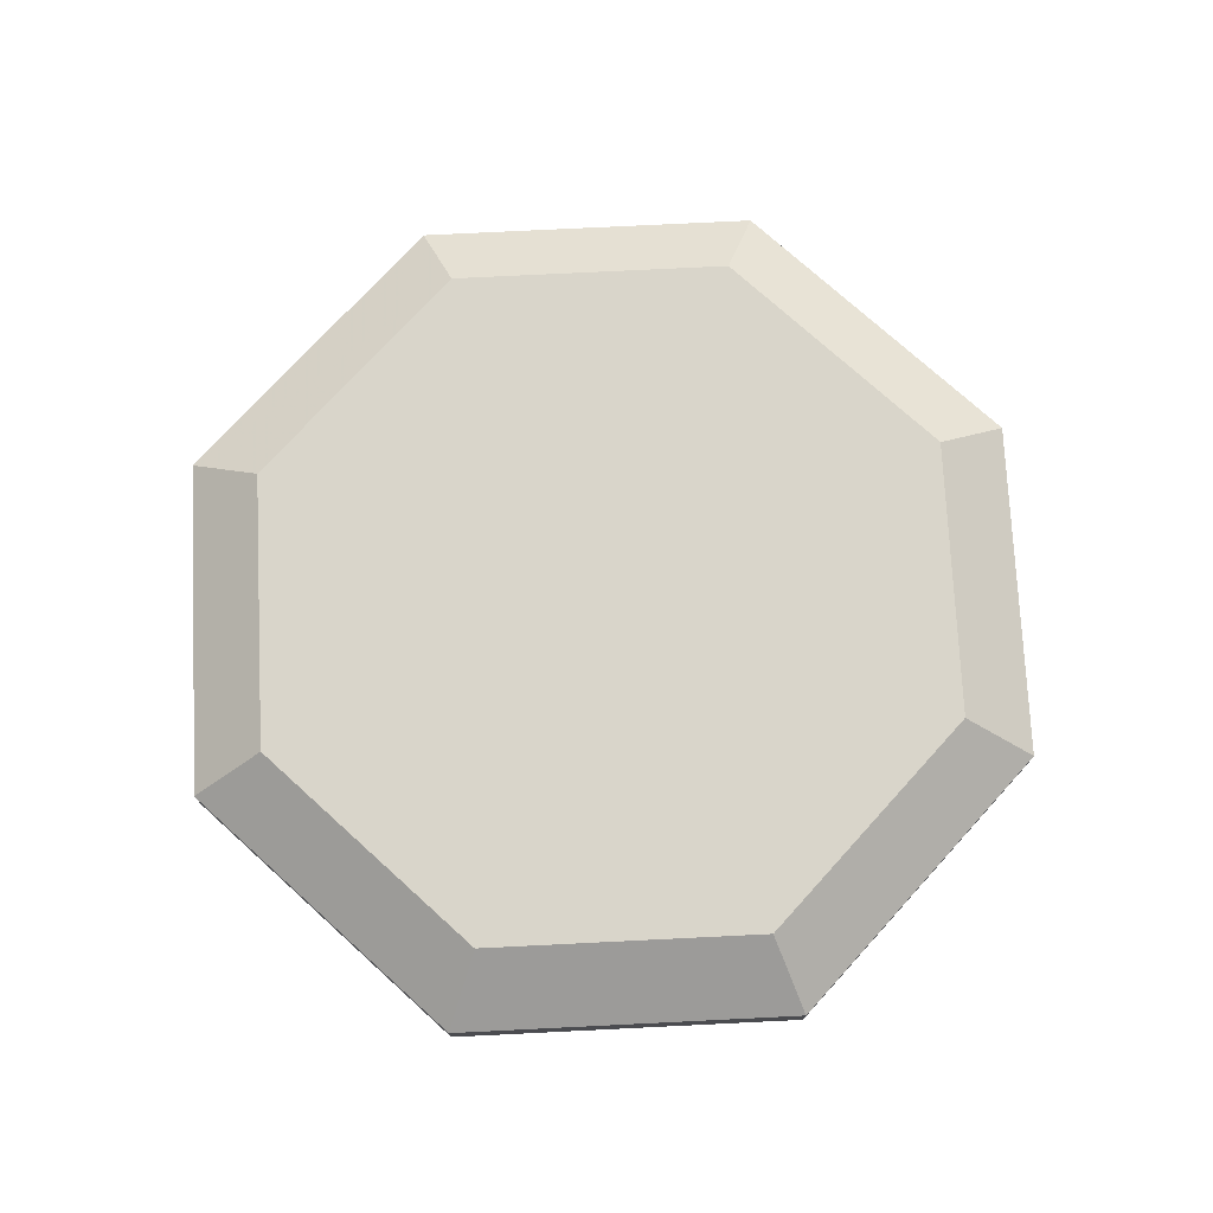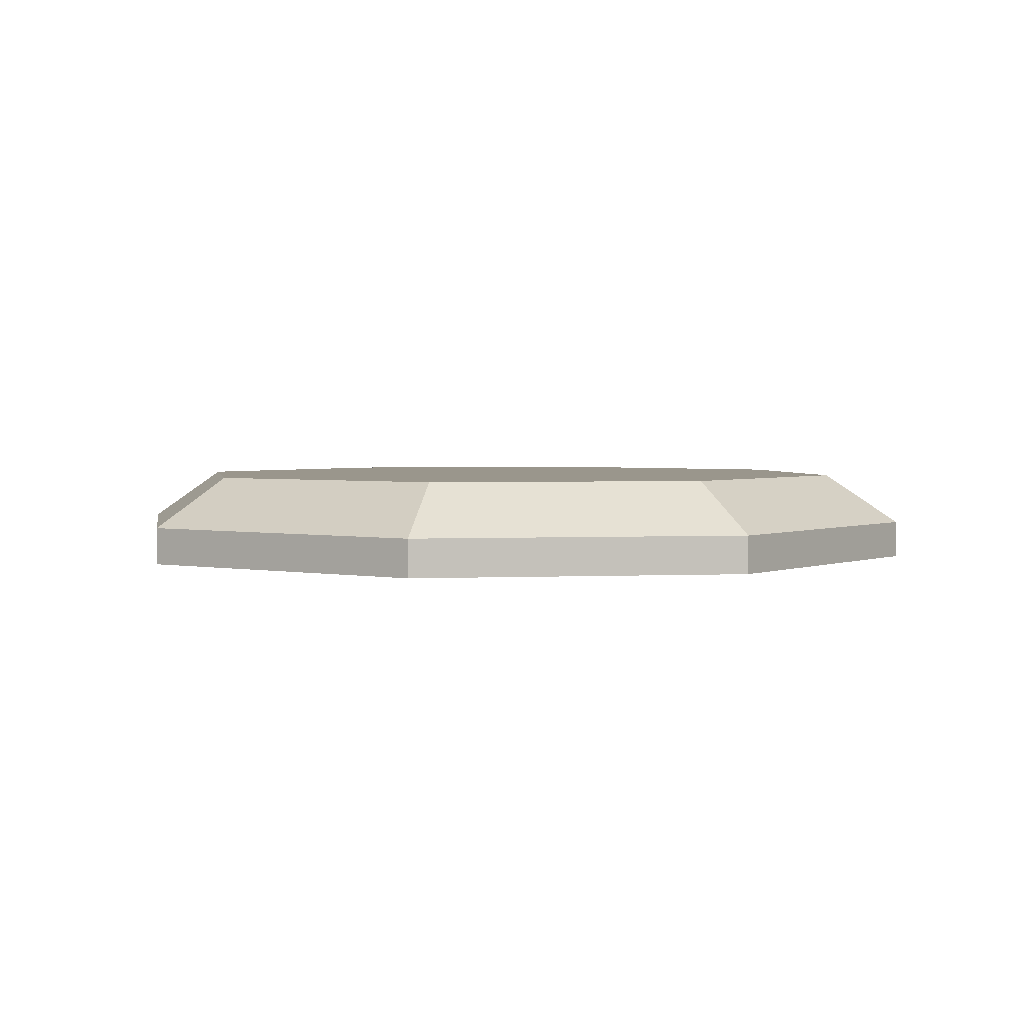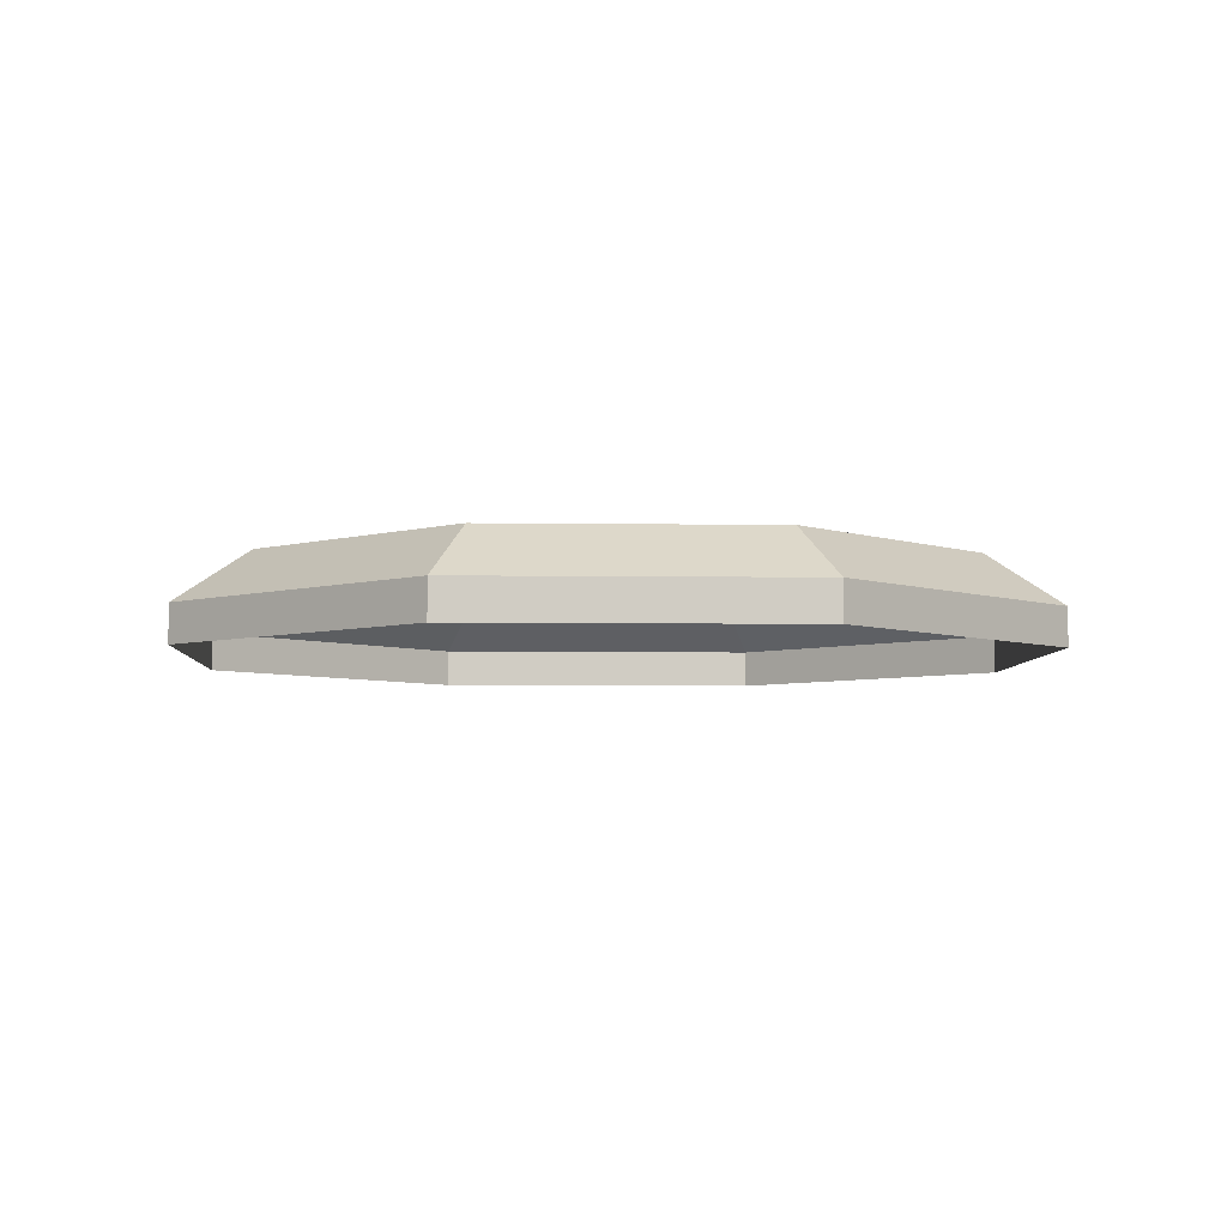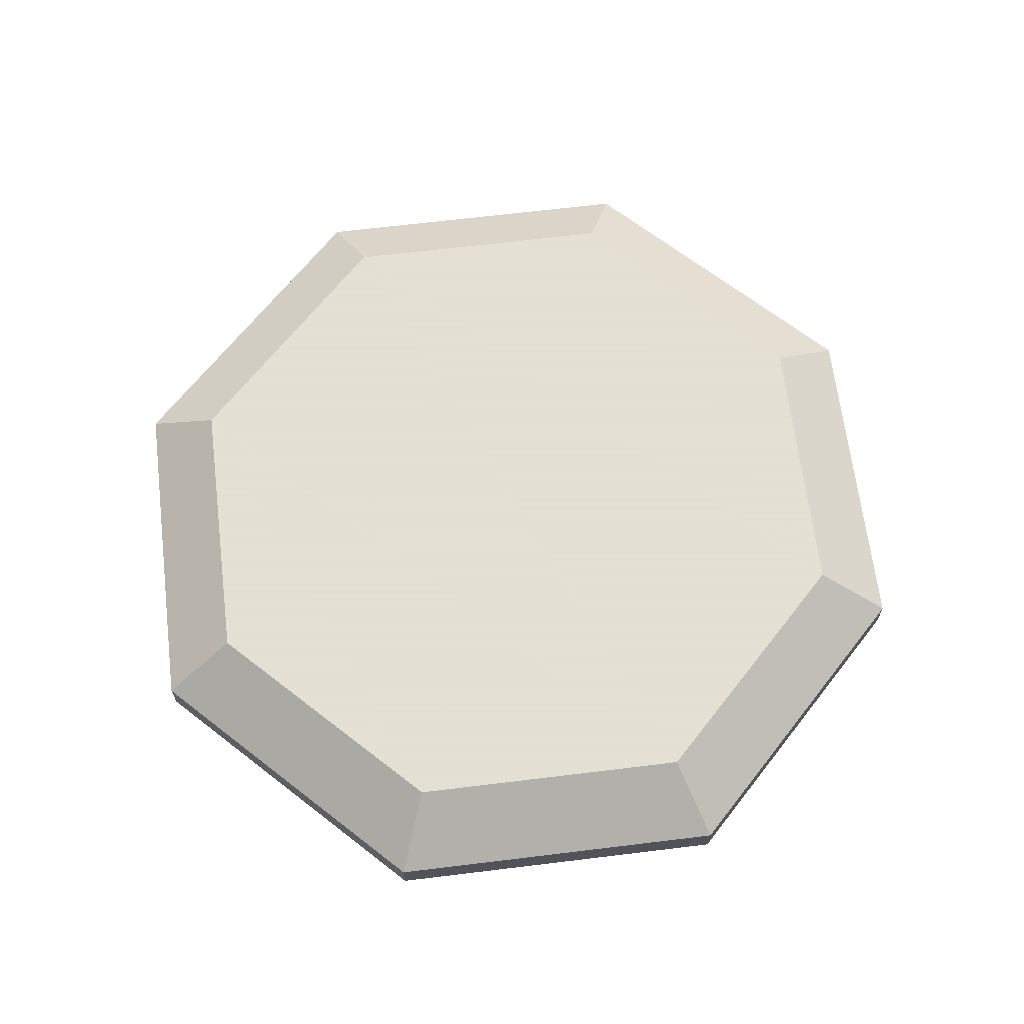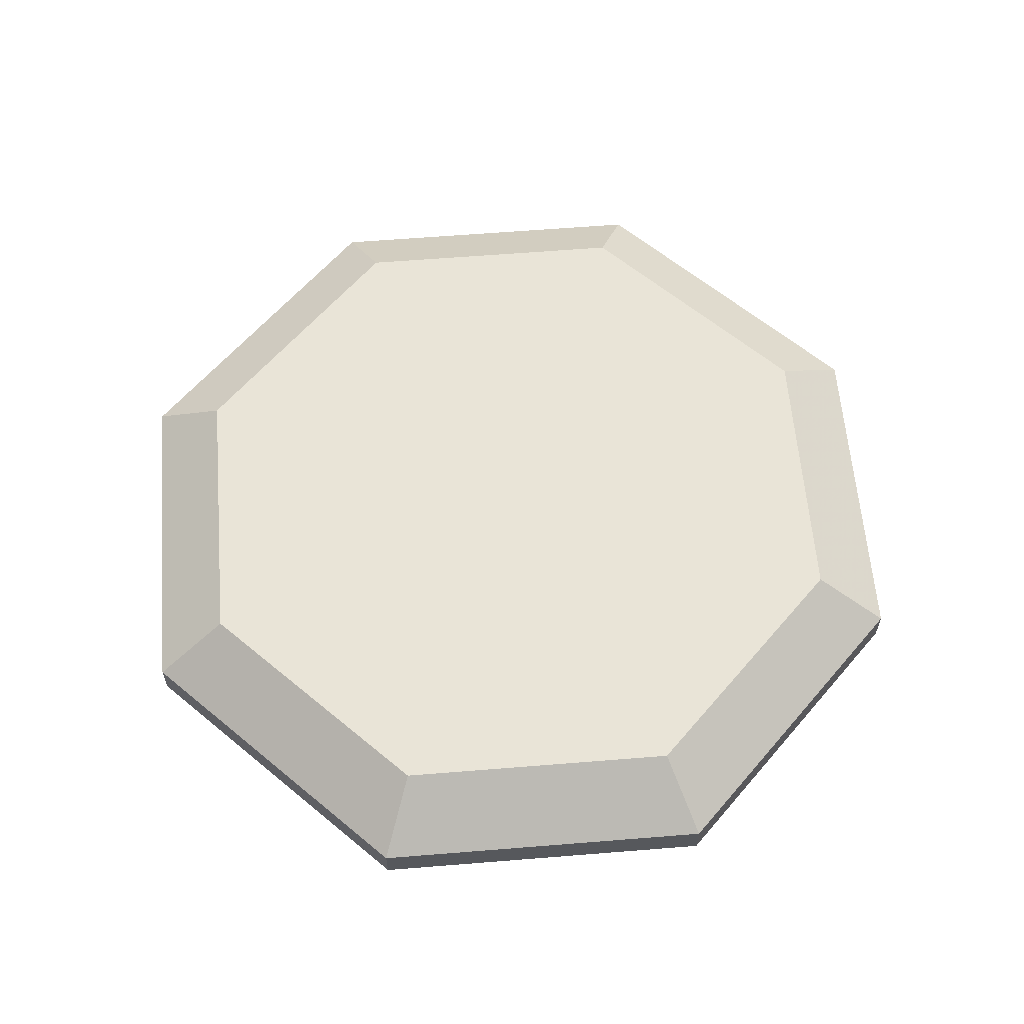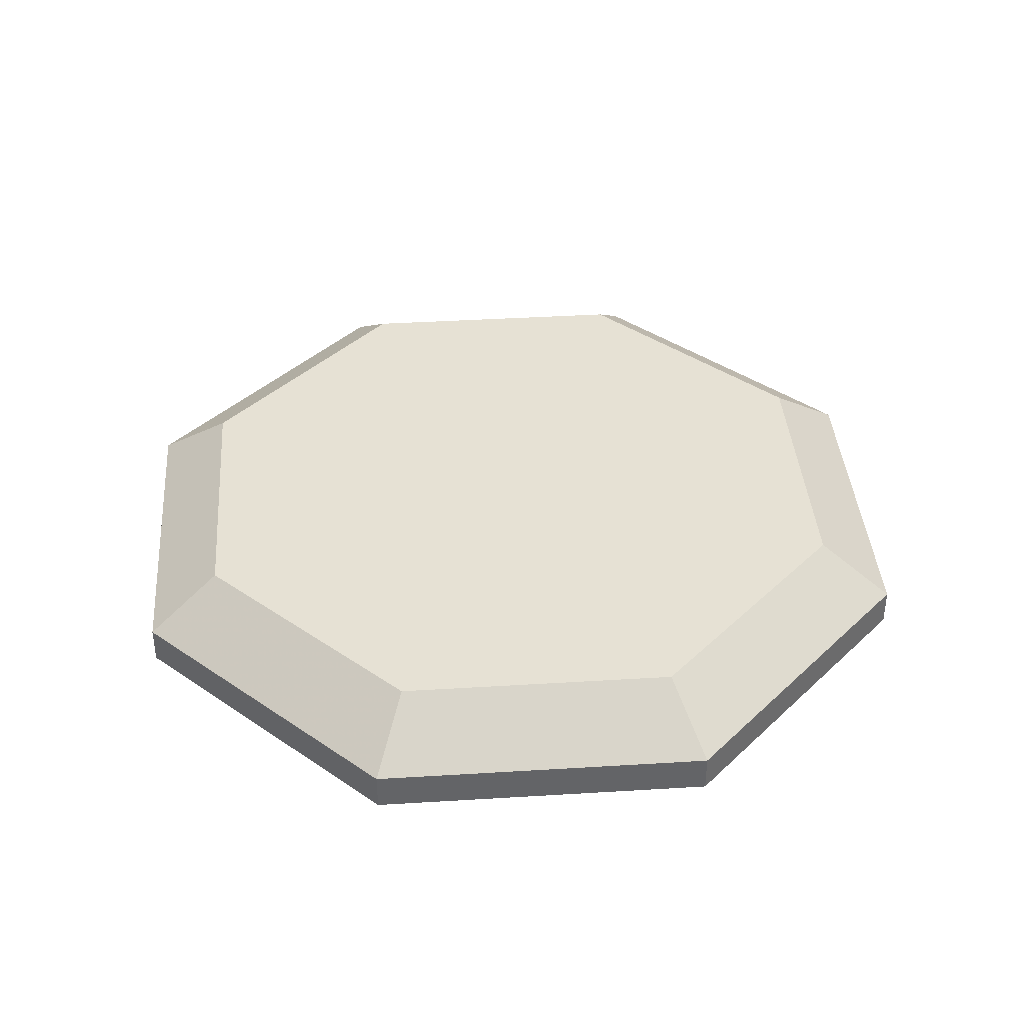
<metadata>
{"format":"obj","ext":"obj","renderer":"f3d","projection":"perspective","resolution":1024,"background":"white","views":[{"elev":74.6,"azim":154.7,"up":"+Y"},{"elev":2.5,"azim":-166.9,"up":"+Y"},{"elev":-5.2,"azim":-70.1,"up":"+Y"},{"elev":66.2,"azim":60.5,"up":"+Y"},{"elev":61.1,"azim":62.8,"up":"+Y"},{"elev":39.2,"azim":-116.9,"up":"+Y"}]}
</metadata>
<code>
g Chap01_BD_AirFortress_02A_Lod4
v 0 7.475 60.34
v 51.76 -1.142 51.76
v 0 -1.142 73.21
v 42.67 7.475 42.67
v 60.34 7.475 0
v 73.21 -1.142 0
v 0 -7.475 73.21
v 0 -1.142 73.21
v 51.76 -1.142 51.76
v 51.76 -7.475 51.76
v 73.21 -1.142 0
v 73.21 -7.475 0
v -42.67 7.475 -42.67
v 0 7.475 -60.34
v 42.67 7.475 -42.67
v -60.34 7.475 0
v 60.34 7.475 0
v -42.67 7.475 42.67
v 42.67 7.475 42.67
v 0 7.475 60.34
v -60.34 7.475 0
v -51.76 -1.142 51.76
v -73.21 -1.142 -1.953e-05
v -42.67 7.475 42.67
v 0 7.475 60.34
v 0 -1.142 73.21
v -73.21 -7.475 -1.953e-05
v -73.21 -1.142 -1.953e-05
v -51.76 -1.142 51.76
v -51.76 -7.475 51.76
v 0 -1.142 73.21
v 0 -7.475 73.21
v 0 7.475 -60.34
v -51.76 -1.142 -51.76
v 0 -1.142 -73.21
v -42.67 7.475 -42.67
v -60.34 7.475 0
v -73.21 -1.142 -1.953e-05
v 0 -7.475 -73.21
v 0 -1.142 -73.21
v -51.76 -1.142 -51.76
v -51.76 -7.475 -51.76
v -73.21 -1.142 -1.953e-05
v -73.21 -7.475 -1.953e-05
v 60.34 7.475 0
v 51.76 -1.142 -51.76
v 73.21 -1.142 0
v 42.67 7.475 -42.67
v 0 -1.142 -73.21
v 0 7.475 -60.34
v 73.21 -7.475 0
v 73.21 -1.142 0
v 51.76 -1.142 -51.76
v 51.76 -7.475 -51.76
v 0 -1.142 -73.21
v 0 -7.475 -73.21
g Chap01_BD_AirFortress_02A_Lod4_0
f 3 2 1
f 2 4 1
f 5 4 2
f 6 5 2
f 9 8 7
f 10 9 7
f 11 9 10
f 12 11 10
f 15 14 13
f 13 16 15
f 16 17 15
f 16 18 17
f 18 19 17
f 18 20 19
f 23 22 21
f 22 24 21
f 25 24 22
f 26 25 22
f 29 28 27
f 30 29 27
f 31 29 30
f 32 31 30
f 35 34 33
f 34 36 33
f 37 36 34
f 38 37 34
f 41 40 39
f 42 41 39
f 43 41 42
f 44 43 42
f 47 46 45
f 46 48 45
f 48 46 49
f 50 48 49
f 53 52 51
f 54 53 51
f 55 53 54
f 56 55 54

</code>
